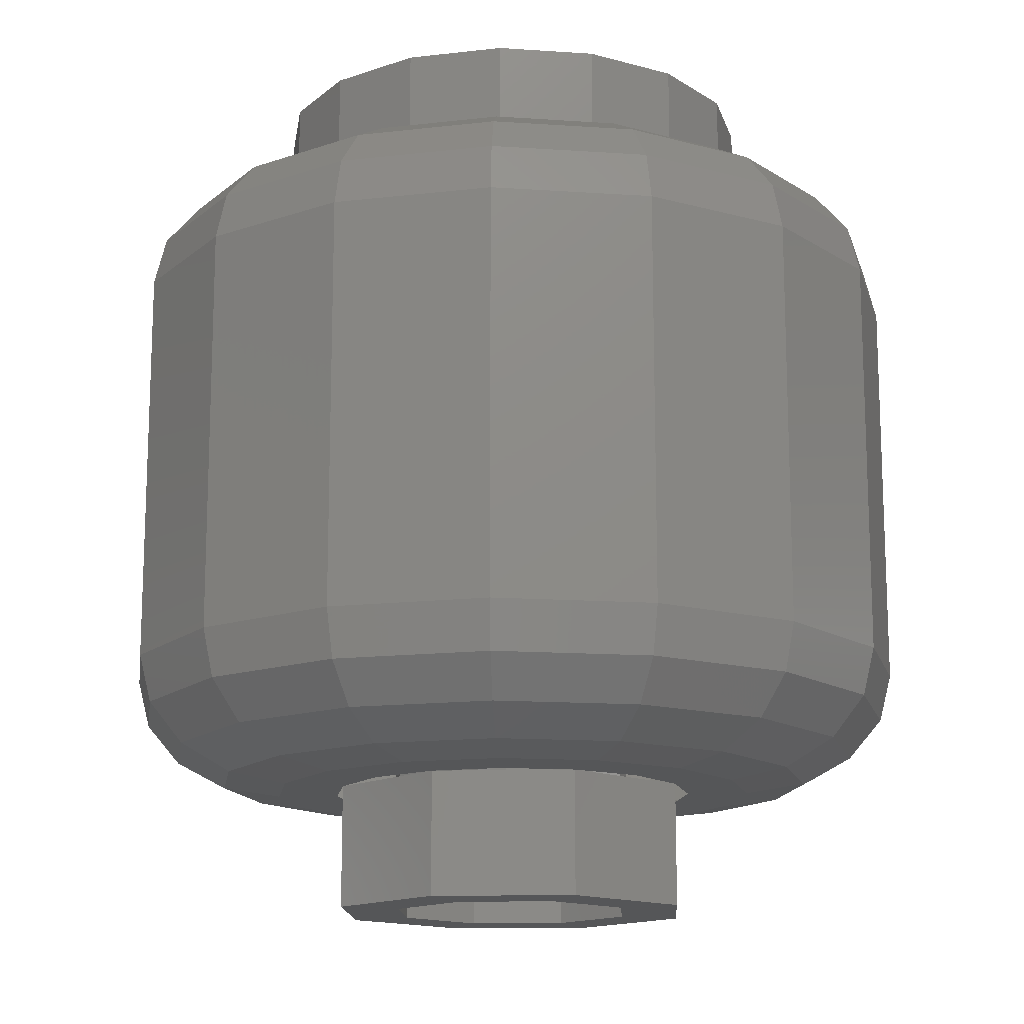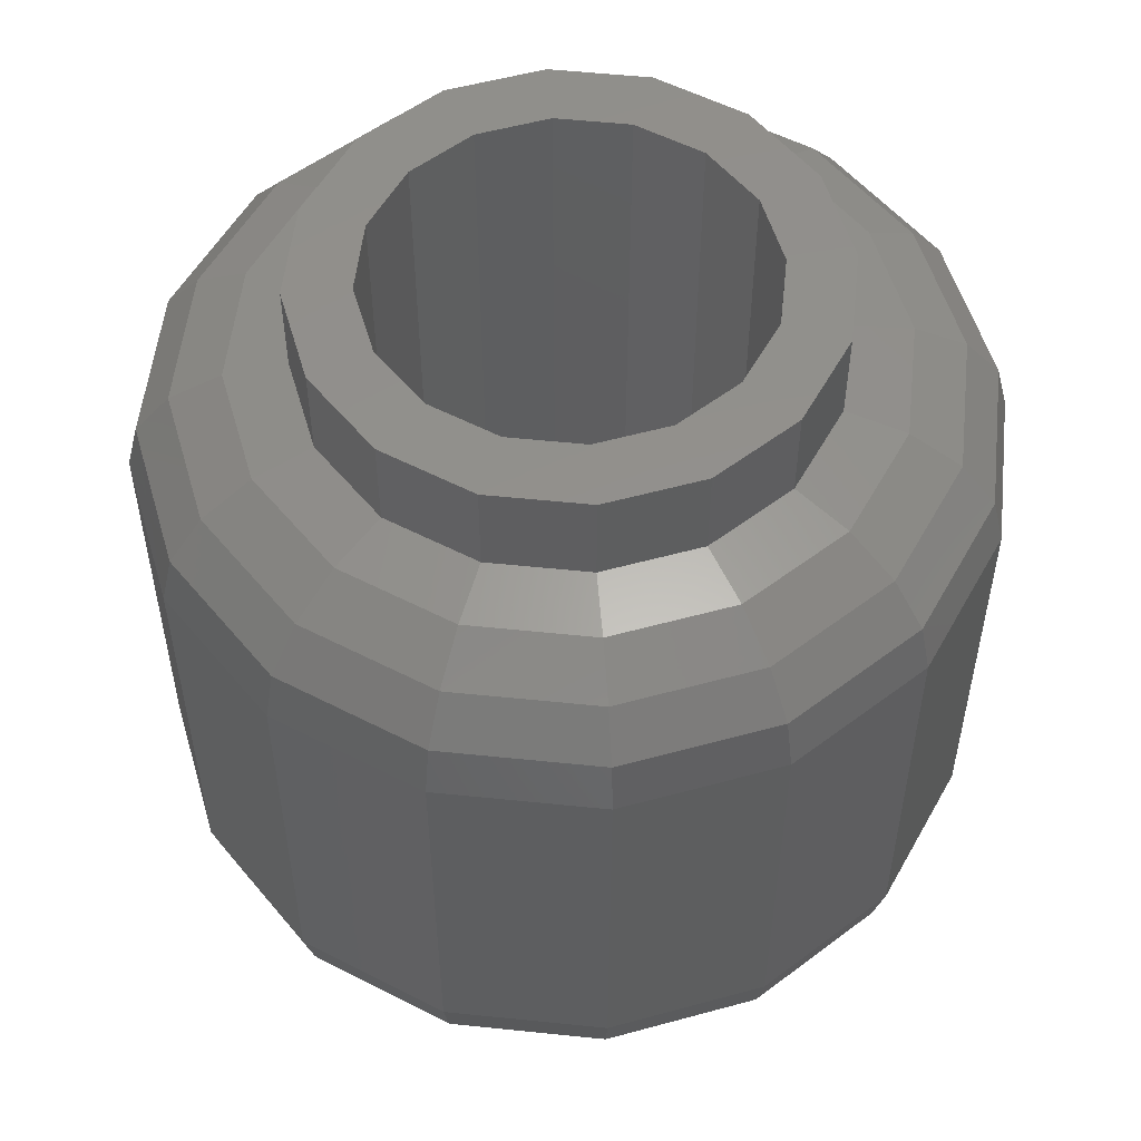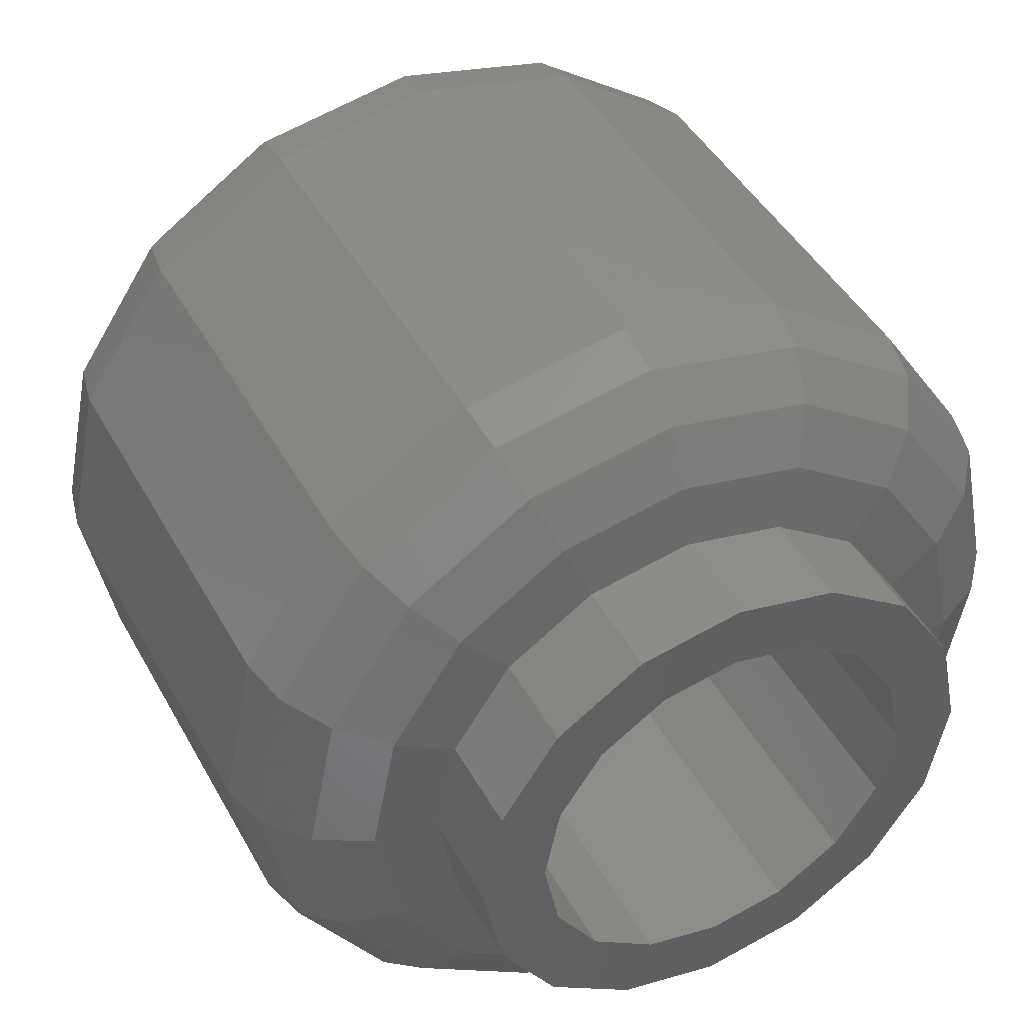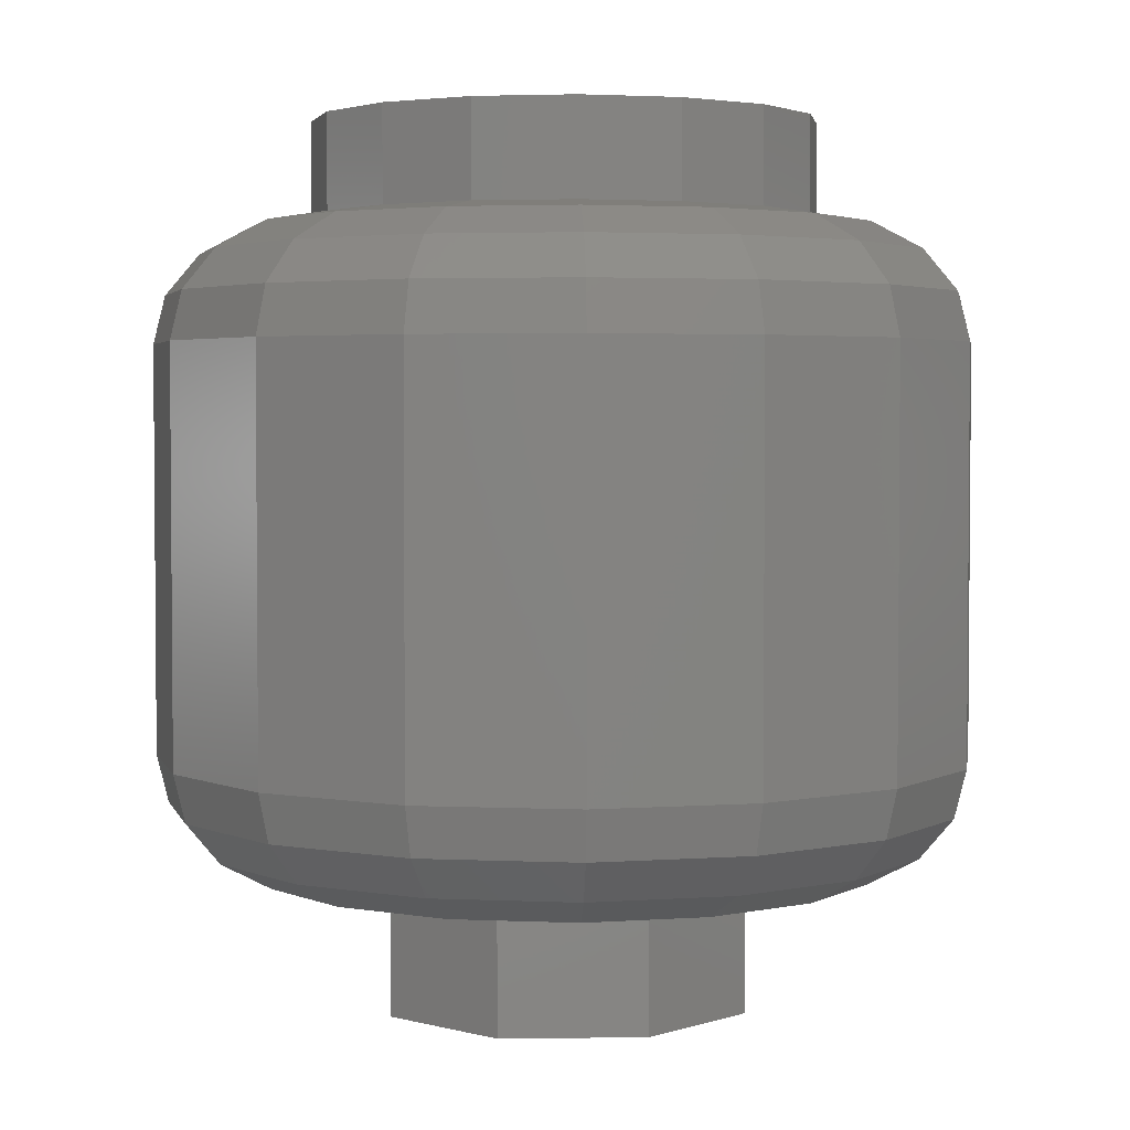
<metadata>
{"format":"stl","ext":"stl","renderer":"f3d","projection":"perspective","resolution":1024,"background":"white","views":[{"elev":-14.6,"azim":25.4,"up":"+Y"},{"elev":54.3,"azim":-5.0,"up":"+Y"},{"elev":43.4,"azim":153.2,"up":"+Z"},{"elev":3.1,"azim":19.9,"up":"+Y"}]}
</metadata>
<code>
# stl→obj: 312 verts, 564 faces
v 0 0.8278 0.3966
v 0.1518 0.8278 0.3664
v 0 0.84 0.32
v 0.1225 0.84 0.2956
v 0 0.7931 0.4614
v 0.1766 0.7931 0.4263
v 0 0.7412 0.5048
v 0.1932 0.7412 0.4664
v 0 0.68 0.52
v 0.199 0.68 0.4804
v 0.2804 0.8278 0.2804
v 0.2263 0.84 0.2263
v 0.3263 0.7931 0.3263
v 0.3569 0.7412 0.3569
v 0.3677 0.68 0.3677
v 0.3664 0.8278 0.1518
v 0.2956 0.84 0.1225
v 0.4263 0.7931 0.1766
v 0.4664 0.7412 0.1932
v 0.4804 0.68 0.199
v 0.3966 0.8278 0
v 0.32 0.84 0
v 0.4614 0.7931 0
v 0.5048 0.7412 0
v 0.52 0.68 0
v 0.3664 0.8278 -0.1518
v 0.2956 0.84 -0.1225
v 0.4263 0.7931 -0.1766
v 0.4664 0.7412 -0.1932
v 0.4804 0.68 -0.199
v 0.2804 0.8278 -0.2804
v 0.2263 0.84 -0.2263
v 0.3263 0.7931 -0.3263
v 0.3569 0.7412 -0.3569
v 0.3677 0.68 -0.3677
v 0.1518 0.8278 -0.3664
v 0.1225 0.84 -0.2956
v 0.1766 0.7931 -0.4263
v 0.1932 0.7412 -0.4664
v 0.199 0.68 -0.4804
v 0 0.8278 -0.3966
v 0 0.84 -0.32
v 0 0.7931 -0.4614
v 0 0.7412 -0.5048
v 0 0.68 -0.52
v 0 0.0122 -0.3966
v 0.1518 0.0122 -0.3664
v 0 0 -0.32
v 0.1225 0 -0.2956
v 0 0.04688 -0.4614
v 0.1766 0.04688 -0.4263
v 0 0.09876 -0.5048
v 0.1932 0.09876 -0.4664
v 0 0.16 -0.52
v 0.199 0.16 -0.4804
v 0.2804 0.0122 -0.2804
v 0.2263 0 -0.2263
v 0.3263 0.04688 -0.3263
v 0.3569 0.09876 -0.3569
v 0.3677 0.16 -0.3677
v 0.3664 0.0122 -0.1518
v 0.2956 0 -0.1225
v 0.4263 0.04688 -0.1766
v 0.4664 0.09876 -0.1932
v 0.4804 0.16 -0.199
v 0.3966 0.0122 0
v 0.32 0 0
v 0.4614 0.04688 0
v 0.5048 0.09876 0
v 0.52 0.16 0
v 0.3664 0.0122 0.1518
v 0.2956 0 0.1225
v 0.4263 0.04688 0.1766
v 0.4664 0.09876 0.1932
v 0.4804 0.16 0.199
v 0.2804 0.0122 0.2804
v 0.2263 0 0.2263
v 0.3263 0.04688 0.3263
v 0.3569 0.09876 0.3569
v 0.3677 0.16 0.3677
v 0.1518 0.0122 0.3664
v 0.1225 0 0.2956
v 0.1766 0.04688 0.4263
v 0.1932 0.09876 0.4664
v 0.199 0.16 0.4804
v 0 0.0122 0.3966
v 0 0 0.32
v 0 0.04688 0.4614
v 0 0.09876 0.5048
v 0 0.16 0.52
v -0.199 0.68 -0.4804
v -0.199 0.16 -0.4804
v -0.3677 0.68 -0.3677
v -0.3677 0.16 -0.3677
v -0.4804 0.68 -0.199
v -0.4804 0.16 -0.199
v -0.52 0.68 0
v -0.52 0.16 0
v -0.4804 0.68 0.199
v -0.4804 0.16 0.199
v -0.3677 0.68 0.3677
v -0.3677 0.16 0.3677
v -0.199 0.68 0.4804
v -0.199 0.16 0.4804
v -0.1518 0.8278 -0.3664
v -0.1225 0.84 -0.2956
v -0.1766 0.7931 -0.4263
v -0.1932 0.7412 -0.4664
v -0.2804 0.8278 -0.2804
v -0.2263 0.84 -0.2263
v -0.3263 0.7931 -0.3263
v -0.3569 0.7412 -0.3569
v -0.3664 0.8278 -0.1518
v -0.2956 0.84 -0.1225
v -0.4263 0.7931 -0.1766
v -0.4664 0.7412 -0.1932
v -0.3966 0.8278 0
v -0.32 0.84 0
v -0.4614 0.7931 0
v -0.5048 0.7412 0
v -0.3664 0.8278 0.1518
v -0.2956 0.84 0.1225
v -0.4263 0.7931 0.1766
v -0.4664 0.7412 0.1932
v -0.2804 0.8278 0.2804
v -0.2263 0.84 0.2263
v -0.3263 0.7931 0.3263
v -0.3569 0.7412 0.3569
v -0.1518 0.8278 0.3664
v -0.1225 0.84 0.2956
v -0.1766 0.7931 0.4263
v -0.1932 0.7412 0.4664
v -0.1518 0.0122 0.3664
v -0.1225 0 0.2956
v -0.1766 0.04688 0.4263
v -0.1932 0.09876 0.4664
v -0.2804 0.0122 0.2804
v -0.2263 0 0.2263
v -0.3263 0.04688 0.3263
v -0.3569 0.09876 0.3569
v -0.3664 0.0122 0.1518
v -0.2956 0 0.1225
v -0.4263 0.04688 0.1766
v -0.4664 0.09876 0.1932
v -0.3966 0.0122 0
v -0.32 0 0
v -0.4614 0.04688 0
v -0.5048 0.09876 0
v -0.3664 0.0122 -0.1518
v -0.2956 0 -0.1225
v -0.4263 0.04688 -0.1766
v -0.4664 0.09876 -0.1932
v -0.2804 0.0122 -0.2804
v -0.2263 0 -0.2263
v -0.3263 0.04688 -0.3263
v -0.3569 0.09876 -0.3569
v -0.1518 0.0122 -0.3664
v -0.1225 0 -0.2956
v -0.1766 0.04688 -0.4263
v -0.1932 0.09876 -0.4664
v -0.24 0 0
v -0.2217 0 0.09184
v -0.1697 0 0.1697
v -0.09184 0 0.2217
v 0 0 0.24
v 0.09184 0 0.2217
v 0.1697 0 0.1697
v 0.2217 0 0.09184
v 0.24 0 0
v 0.2217 0 -0.09184
v 0.1697 0 -0.1697
v 0.09184 0 -0.2217
v 0 0 -0.24
v -0.09184 0 -0.2217
v -0.1697 0 -0.1697
v -0.2217 0 -0.09184
v 0 0 0.16
v 0 0 0
v 0.04 0 0.0232
v 0.04 0 0.152
v -0.04 0 0.152
v -0.04 0 0.0232
v -0.1478 0 -0.06123
v -0.1516 0 -0.0416
v -0.114 0 -0.112
v 0 0 -0.046
v 0.1478 0 -0.06123
v 0.114 0 -0.112
v 0.1516 0 -0.0416
v 0 0.16 0.16
v 0.04 0.16 0.152
v 0.04 0.16 0.0232
v 0 0.16 0
v -0.04 0.16 0.0232
v -0.04 0.16 0.152
v -0.1478 0.16 -0.06123
v -0.1516 0.16 -0.0416
v 0 0.16 -0.046
v -0.114 0.16 -0.112
v 0.1478 0.16 -0.06123
v 0.114 0.16 -0.112
v 0.1516 0.16 -0.0416
v 0.16 0.16 0
v 0.16 0 0
v 0.1478 0 0.06123
v 0.1478 0.16 0.06123
v 0.1131 0 0.1131
v 0.1131 0.16 0.1131
v 0.06123 0 0.1478
v 0.06123 0.16 0.1478
v -0.06123 0.16 0.1478
v -0.06123 0 0.1478
v -0.1131 0 0.1131
v -0.1131 0.16 0.1131
v -0.1478 0 0.06123
v -0.1478 0.16 0.06123
v -0.16 0 0
v -0.16 0.16 0
v -0.1131 0.16 -0.1131
v -0.1131 0 -0.1131
v -0.06123 0 -0.1478
v -0.06123 0.16 -0.1478
v 0 0 -0.16
v 0 0.16 -0.16
v 0.06123 0 -0.1478
v 0.06123 0.16 -0.1478
v 0.1131 0 -0.1131
v 0.1131 0.16 -0.1131
v 0.16 -0.16 0
v 0.1131 -0.16 0.1131
v -0 -0.16 0.16
v -0 0 0.16
v -0.1131 -0.16 0.1131
v -0.16 -0.16 -0
v -0.16 0 -0
v -0.1131 -0.16 -0.1131
v 0 -0.16 -0.16
v 0.1131 -0.16 -0.1131
v 0.24 -0.16 0
v 0.1697 -0.16 0.1697
v -0 0 0.24
v -0 -0.16 0.24
v -0.1697 -0.16 0.1697
v -0.24 0 -0
v -0.24 -0.16 -0
v -0.1697 -0.16 -0.1697
v 0 -0.16 -0.24
v 0.1697 -0.16 -0.1697
v 0.24 0.16 0
v 0.2217 0.16 -0.09184
v 0.1697 0.16 -0.1697
v 0.09184 0.16 -0.2217
v -0 0.16 -0.24
v -0 0.16 -0.16
v -0.09184 0.16 -0.2217
v -0.1697 0.16 -0.1697
v -0.2217 0.16 -0.09184
v -0.24 0.16 0
v -0.2217 0.16 0.09184
v -0.1697 0.16 0.1697
v -0.09184 0.16 0.2217
v 0 0.16 0.24
v 0.09184 0.16 0.2217
v 0.1697 0.16 0.1697
v 0.2217 0.16 0.09184
v 0.24 0.16 -0
v 0.16 0.16 -0
v 0.24 0.96 0
v 0.2217 0.96 -0.09184
v 0.1697 0.96 -0.1697
v 0.09184 0.96 -0.2217
v 0 0.96 -0.24
v 0 0.16 -0.24
v -0.09184 0.96 -0.2217
v -0.1697 0.96 -0.1697
v -0.2217 0.96 -0.09184
v -0.24 0.96 -0
v -0.24 0.16 -0
v -0.2217 0.96 0.09184
v -0.1697 0.96 0.1697
v -0.09184 0.96 0.2217
v -0 0.96 0.24
v -0 0.16 0.24
v 0.09184 0.96 0.2217
v 0.1697 0.96 0.1697
v 0.2217 0.96 0.09184
v 0.32 0.96 0
v 0.2956 0.96 -0.1225
v 0.2263 0.96 -0.2263
v 0.1225 0.96 -0.2956
v -0 0.96 -0.32
v -0 0.96 -0.24
v -0.1225 0.96 -0.2956
v -0.2263 0.96 -0.2263
v -0.2956 0.96 -0.1225
v -0.32 0.96 0
v -0.24 0.96 0
v -0.2956 0.96 0.1225
v -0.2263 0.96 0.2263
v -0.1225 0.96 0.2956
v 0 0.96 0.32
v 0 0.96 0.24
v 0.1225 0.96 0.2956
v 0.2263 0.96 0.2263
v 0.2956 0.96 0.1225
v 0.32 0.96 -0
v 0.24 0.96 -0
v -0 0.96 0.32
v -0 0.84 0.32
v -0.32 0.96 -0
v -0.32 0.84 -0
v 0 0.96 -0.32
f 1 2 3
f 2 4 3
f 5 6 1
f 6 2 1
f 7 8 5
f 8 6 5
f 9 10 7
f 10 8 7
f 2 11 4
f 11 12 4
f 6 13 2
f 13 11 2
f 8 14 6
f 14 13 6
f 10 15 8
f 15 14 8
f 11 16 12
f 16 17 12
f 13 18 11
f 18 16 11
f 14 19 13
f 19 18 13
f 15 20 14
f 20 19 14
f 16 21 17
f 21 22 17
f 18 23 16
f 23 21 16
f 19 24 18
f 24 23 18
f 20 25 19
f 25 24 19
f 21 26 22
f 26 27 22
f 23 28 21
f 28 26 21
f 24 29 23
f 29 28 23
f 25 30 24
f 30 29 24
f 26 31 27
f 31 32 27
f 28 33 26
f 33 31 26
f 29 34 28
f 34 33 28
f 30 35 29
f 35 34 29
f 31 36 32
f 36 37 32
f 33 38 31
f 38 36 31
f 34 39 33
f 39 38 33
f 35 40 34
f 40 39 34
f 36 41 37
f 41 42 37
f 38 43 36
f 43 41 36
f 39 44 38
f 44 43 38
f 40 45 39
f 45 44 39
f 46 47 48
f 47 49 48
f 50 51 46
f 51 47 46
f 52 53 50
f 53 51 50
f 54 55 52
f 55 53 52
f 47 56 49
f 56 57 49
f 51 58 47
f 58 56 47
f 53 59 51
f 59 58 51
f 55 60 53
f 60 59 53
f 56 61 57
f 61 62 57
f 58 63 56
f 63 61 56
f 59 64 58
f 64 63 58
f 60 65 59
f 65 64 59
f 61 66 62
f 66 67 62
f 63 68 61
f 68 66 61
f 64 69 63
f 69 68 63
f 65 70 64
f 70 69 64
f 66 71 67
f 71 72 67
f 68 73 66
f 73 71 66
f 69 74 68
f 74 73 68
f 70 75 69
f 75 74 69
f 71 76 72
f 76 77 72
f 73 78 71
f 78 76 71
f 74 79 73
f 79 78 73
f 75 80 74
f 80 79 74
f 76 81 77
f 81 82 77
f 78 83 76
f 83 81 76
f 79 84 78
f 84 83 78
f 80 85 79
f 85 84 79
f 81 86 82
f 86 87 82
f 83 88 81
f 88 86 81
f 84 89 83
f 89 88 83
f 85 90 84
f 90 89 84
f 55 54 40
f 54 45 40
f 60 55 35
f 55 40 35
f 65 60 30
f 60 35 30
f 70 65 25
f 65 30 25
f 75 70 20
f 70 25 20
f 80 75 15
f 75 20 15
f 85 80 10
f 80 15 10
f 90 85 9
f 85 10 9
f 45 54 91
f 54 92 91
f 91 92 93
f 92 94 93
f 93 94 95
f 94 96 95
f 95 96 97
f 96 98 97
f 97 98 99
f 98 100 99
f 99 100 101
f 100 102 101
f 101 102 103
f 102 104 103
f 103 104 9
f 104 90 9
f 41 105 42
f 105 106 42
f 43 107 41
f 107 105 41
f 44 108 43
f 108 107 43
f 45 91 44
f 91 108 44
f 105 109 106
f 109 110 106
f 107 111 105
f 111 109 105
f 108 112 107
f 112 111 107
f 91 93 108
f 93 112 108
f 109 113 110
f 113 114 110
f 111 115 109
f 115 113 109
f 112 116 111
f 116 115 111
f 93 95 112
f 95 116 112
f 113 117 114
f 117 118 114
f 115 119 113
f 119 117 113
f 116 120 115
f 120 119 115
f 95 97 116
f 97 120 116
f 117 121 118
f 121 122 118
f 119 123 117
f 123 121 117
f 120 124 119
f 124 123 119
f 97 99 120
f 99 124 120
f 121 125 122
f 125 126 122
f 123 127 121
f 127 125 121
f 124 128 123
f 128 127 123
f 99 101 124
f 101 128 124
f 125 129 126
f 129 130 126
f 127 131 125
f 131 129 125
f 128 132 127
f 132 131 127
f 101 103 128
f 103 132 128
f 129 1 130
f 1 3 130
f 131 5 129
f 5 1 129
f 132 7 131
f 7 5 131
f 103 9 132
f 9 7 132
f 86 133 87
f 133 134 87
f 88 135 86
f 135 133 86
f 89 136 88
f 136 135 88
f 90 104 89
f 104 136 89
f 133 137 134
f 137 138 134
f 135 139 133
f 139 137 133
f 136 140 135
f 140 139 135
f 104 102 136
f 102 140 136
f 137 141 138
f 141 142 138
f 139 143 137
f 143 141 137
f 140 144 139
f 144 143 139
f 102 100 140
f 100 144 140
f 141 145 142
f 145 146 142
f 143 147 141
f 147 145 141
f 144 148 143
f 148 147 143
f 100 98 144
f 98 148 144
f 145 149 146
f 149 150 146
f 147 151 145
f 151 149 145
f 148 152 147
f 152 151 147
f 98 96 148
f 96 152 148
f 149 153 150
f 153 154 150
f 151 155 149
f 155 153 149
f 152 156 151
f 156 155 151
f 96 94 152
f 94 156 152
f 153 157 154
f 157 158 154
f 155 159 153
f 159 157 153
f 156 160 155
f 160 159 155
f 94 92 156
f 92 160 156
f 157 46 158
f 46 48 158
f 159 50 157
f 50 46 157
f 160 52 159
f 52 50 159
f 92 54 160
f 54 52 160
f 146 161 142
f 161 162 142
f 142 162 138
f 162 163 138
f 138 163 134
f 163 164 134
f 134 164 87
f 164 165 87
f 87 165 82
f 165 166 82
f 82 166 77
f 166 167 77
f 77 167 72
f 167 168 72
f 72 168 67
f 168 169 67
f 67 169 62
f 169 170 62
f 62 170 57
f 170 171 57
f 57 171 49
f 171 172 49
f 49 172 48
f 172 173 48
f 48 173 158
f 173 174 158
f 158 174 154
f 174 175 154
f 154 175 150
f 175 176 150
f 150 176 146
f 176 161 146
f 177 178 179
f 177 179 180
f 177 181 182
f 177 182 178
f 183 178 182
f 183 182 184
f 183 185 186
f 183 186 178
f 187 178 186
f 187 186 188
f 187 189 179
f 187 179 178
f 190 191 192
f 190 192 193
f 190 193 194
f 190 194 195
f 196 197 194
f 196 194 193
f 196 193 198
f 196 198 199
f 200 201 198
f 200 198 193
f 200 193 192
f 200 192 202
f 191 180 179
f 191 179 192
f 195 194 182
f 195 182 181
f 197 184 182
f 197 182 194
f 199 198 186
f 199 186 185
f 201 188 186
f 201 186 198
f 202 192 179
f 202 179 189
f 203 204 205
f 203 205 206
f 206 205 207
f 206 207 208
f 208 207 209
f 208 209 210
f 211 212 213
f 211 213 214
f 214 213 215
f 214 215 216
f 216 215 217
f 216 217 218
f 219 220 221
f 219 221 222
f 222 221 223
f 222 223 224
f 224 223 225
f 224 225 226
f 226 225 227
f 226 227 228
f 210 209 180
f 210 180 191
f 195 181 212
f 195 212 211
f 218 217 184
f 218 184 197
f 199 185 220
f 199 220 219
f 228 227 188
f 228 188 201
f 202 189 204
f 202 204 203
f 204 229 230
f 204 230 207
f 207 230 231
f 207 231 232
f 232 231 233
f 232 233 213
f 213 233 234
f 213 234 235
f 235 234 236
f 235 236 220
f 220 236 237
f 220 237 223
f 223 237 238
f 223 238 227
f 227 238 229
f 227 229 204
f 239 169 167
f 239 167 240
f 240 167 241
f 240 241 242
f 242 241 163
f 242 163 243
f 243 163 244
f 243 244 245
f 245 244 175
f 245 175 246
f 246 175 173
f 246 173 247
f 247 173 171
f 247 171 248
f 248 171 169
f 248 169 239
f 229 239 240
f 229 240 230
f 230 240 242
f 230 242 231
f 231 242 243
f 231 243 233
f 233 243 245
f 233 245 234
f 234 245 246
f 234 246 236
f 236 246 247
f 236 247 237
f 237 247 248
f 237 248 238
f 238 248 239
f 238 239 229
f 203 249 250
f 203 250 200
f 200 250 251
f 200 251 228
f 228 251 252
f 228 252 226
f 226 252 253
f 226 253 254
f 254 253 255
f 254 255 222
f 222 255 256
f 222 256 219
f 219 256 257
f 219 257 196
f 196 257 258
f 196 258 218
f 218 258 259
f 218 259 216
f 216 259 260
f 216 260 214
f 214 260 261
f 214 261 211
f 211 261 262
f 211 262 190
f 190 262 263
f 190 263 210
f 210 263 264
f 210 264 208
f 208 264 265
f 208 265 206
f 206 265 266
f 206 266 267
f 249 268 269
f 249 269 250
f 250 269 270
f 250 270 251
f 251 270 271
f 251 271 252
f 252 271 272
f 252 272 273
f 273 272 274
f 273 274 255
f 255 274 275
f 255 275 256
f 256 275 276
f 256 276 257
f 257 276 277
f 257 277 278
f 278 277 279
f 278 279 259
f 259 279 280
f 259 280 260
f 260 280 281
f 260 281 261
f 261 281 282
f 261 282 283
f 283 282 284
f 283 284 263
f 263 284 285
f 263 285 264
f 264 285 286
f 264 286 265
f 265 286 268
f 265 268 249
f 268 287 288
f 268 288 269
f 269 288 289
f 269 289 270
f 270 289 290
f 270 290 271
f 271 290 291
f 271 291 292
f 292 291 293
f 292 293 274
f 274 293 294
f 274 294 275
f 275 294 295
f 275 295 276
f 276 295 296
f 276 296 297
f 297 296 298
f 297 298 279
f 279 298 299
f 279 299 280
f 280 299 300
f 280 300 281
f 281 300 301
f 281 301 302
f 302 301 303
f 302 303 284
f 284 303 304
f 284 304 285
f 285 304 305
f 285 305 286
f 286 305 306
f 286 306 307
f 22 287 305
f 22 305 17
f 17 305 304
f 17 304 12
f 12 304 303
f 12 303 4
f 4 303 308
f 4 308 309
f 309 308 300
f 309 300 130
f 130 300 299
f 130 299 126
f 126 299 298
f 126 298 122
f 122 298 310
f 122 310 311
f 311 310 295
f 311 295 114
f 114 295 294
f 114 294 110
f 110 294 293
f 110 293 106
f 106 293 312
f 106 312 42
f 42 312 290
f 42 290 37
f 37 290 289
f 37 289 32
f 32 289 288
f 32 288 27
f 27 288 287
f 27 287 22

</code>
